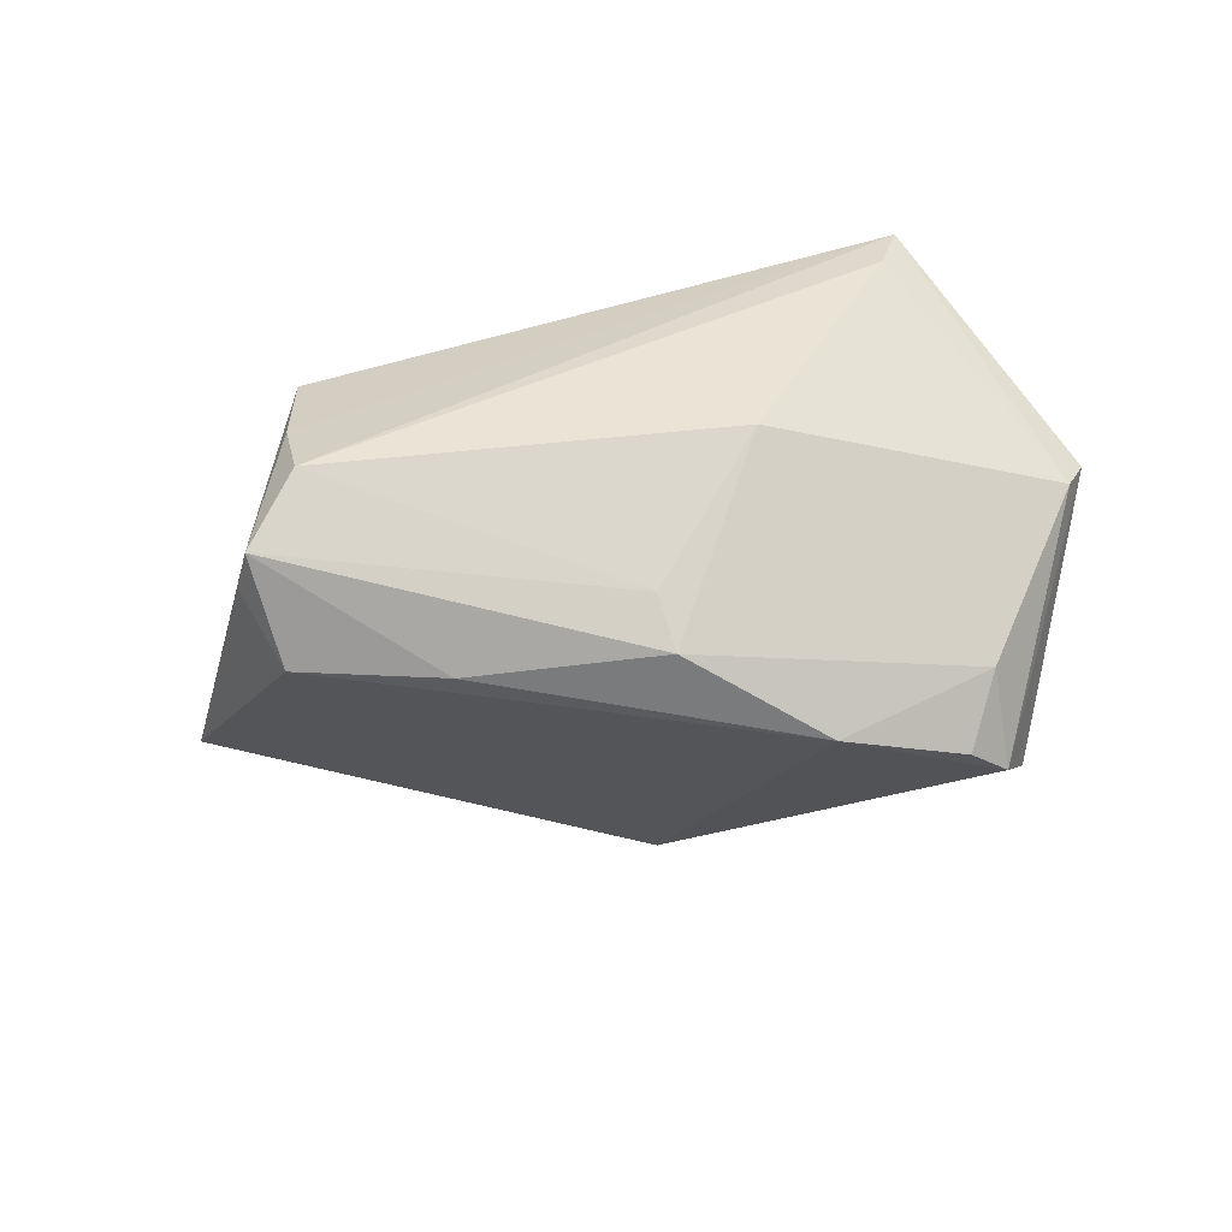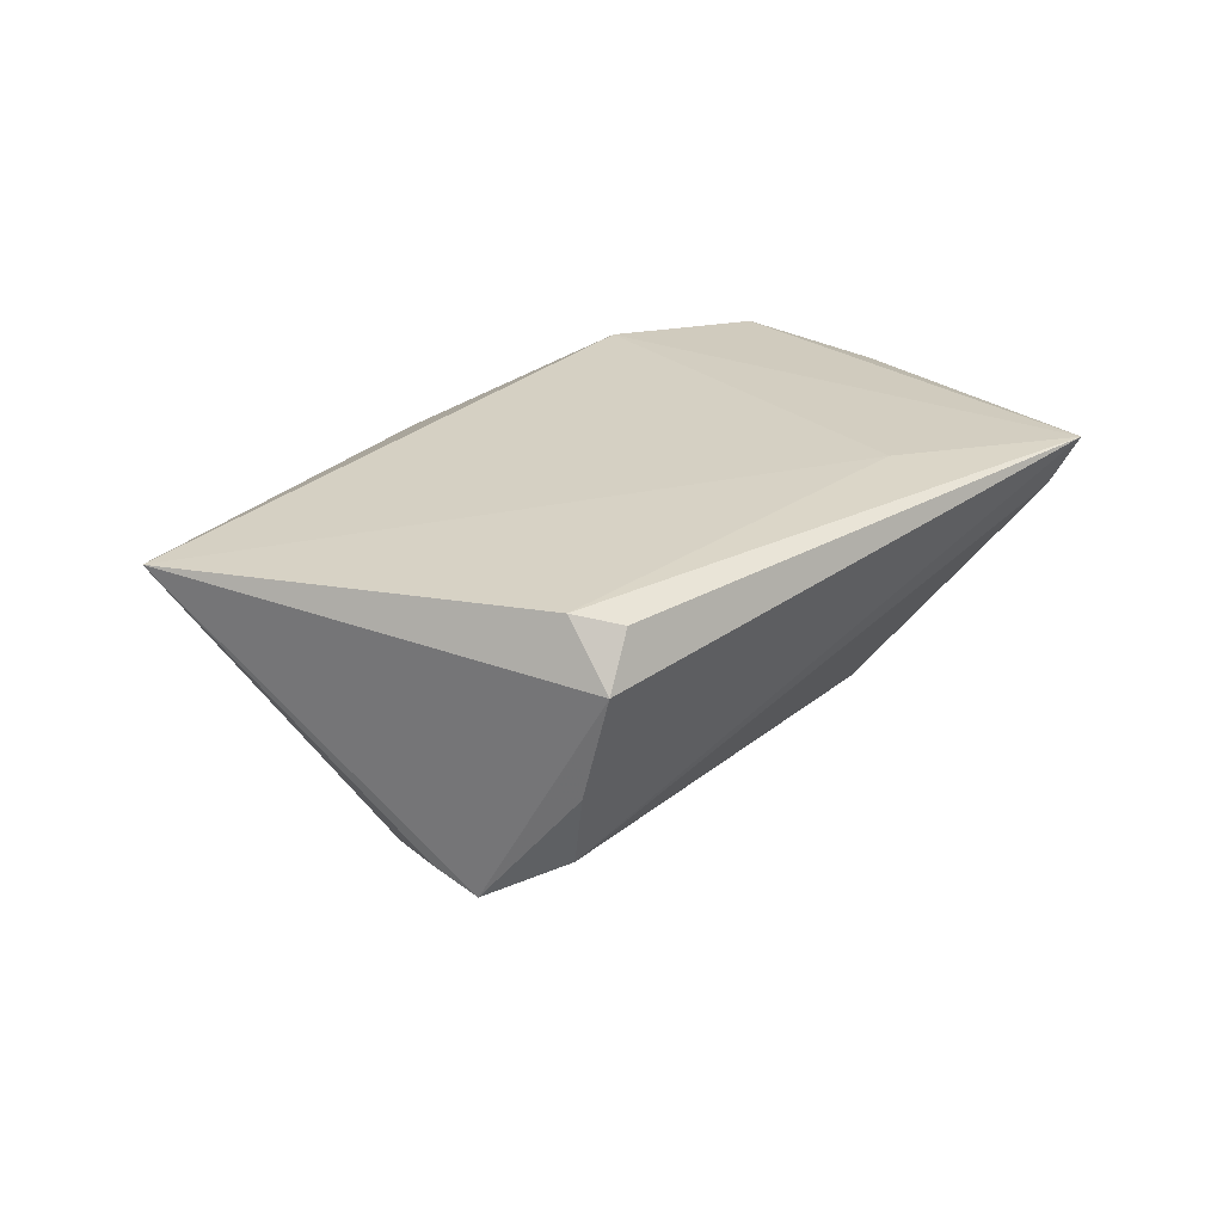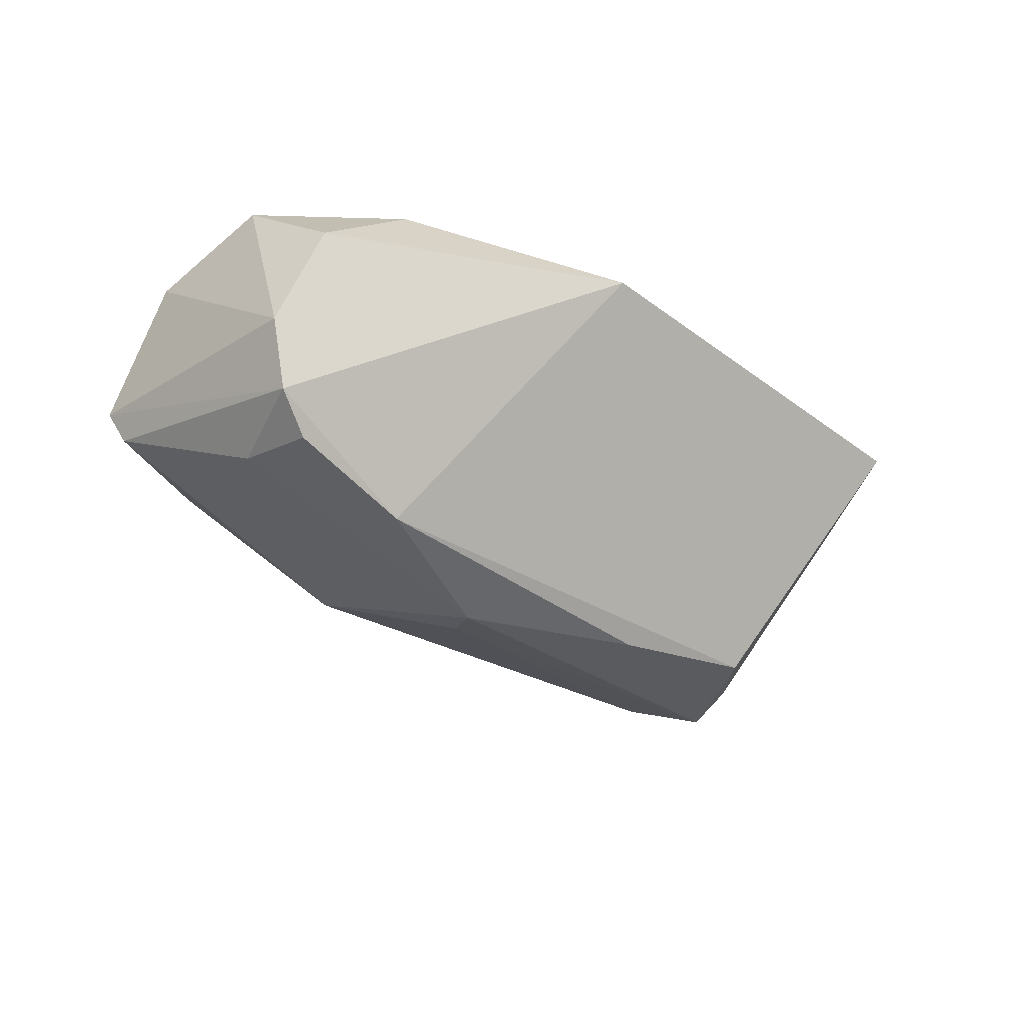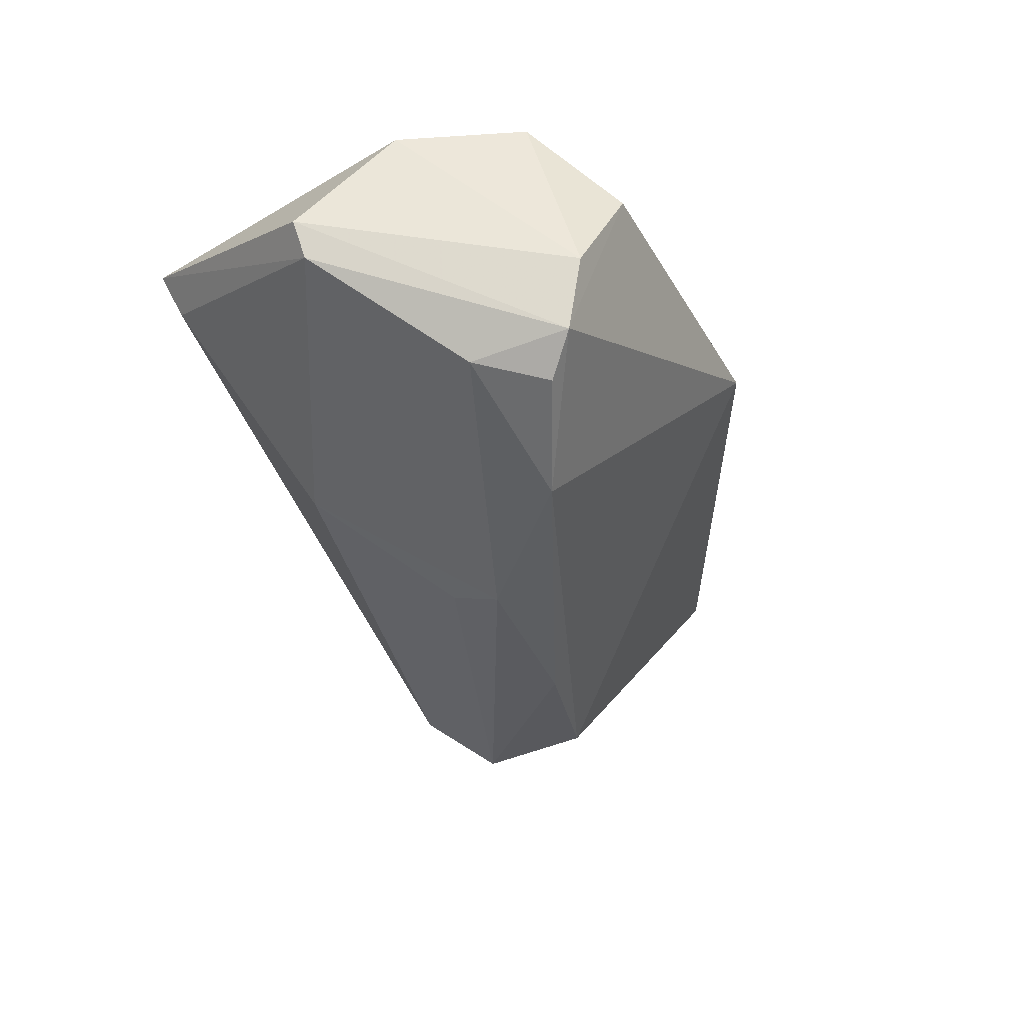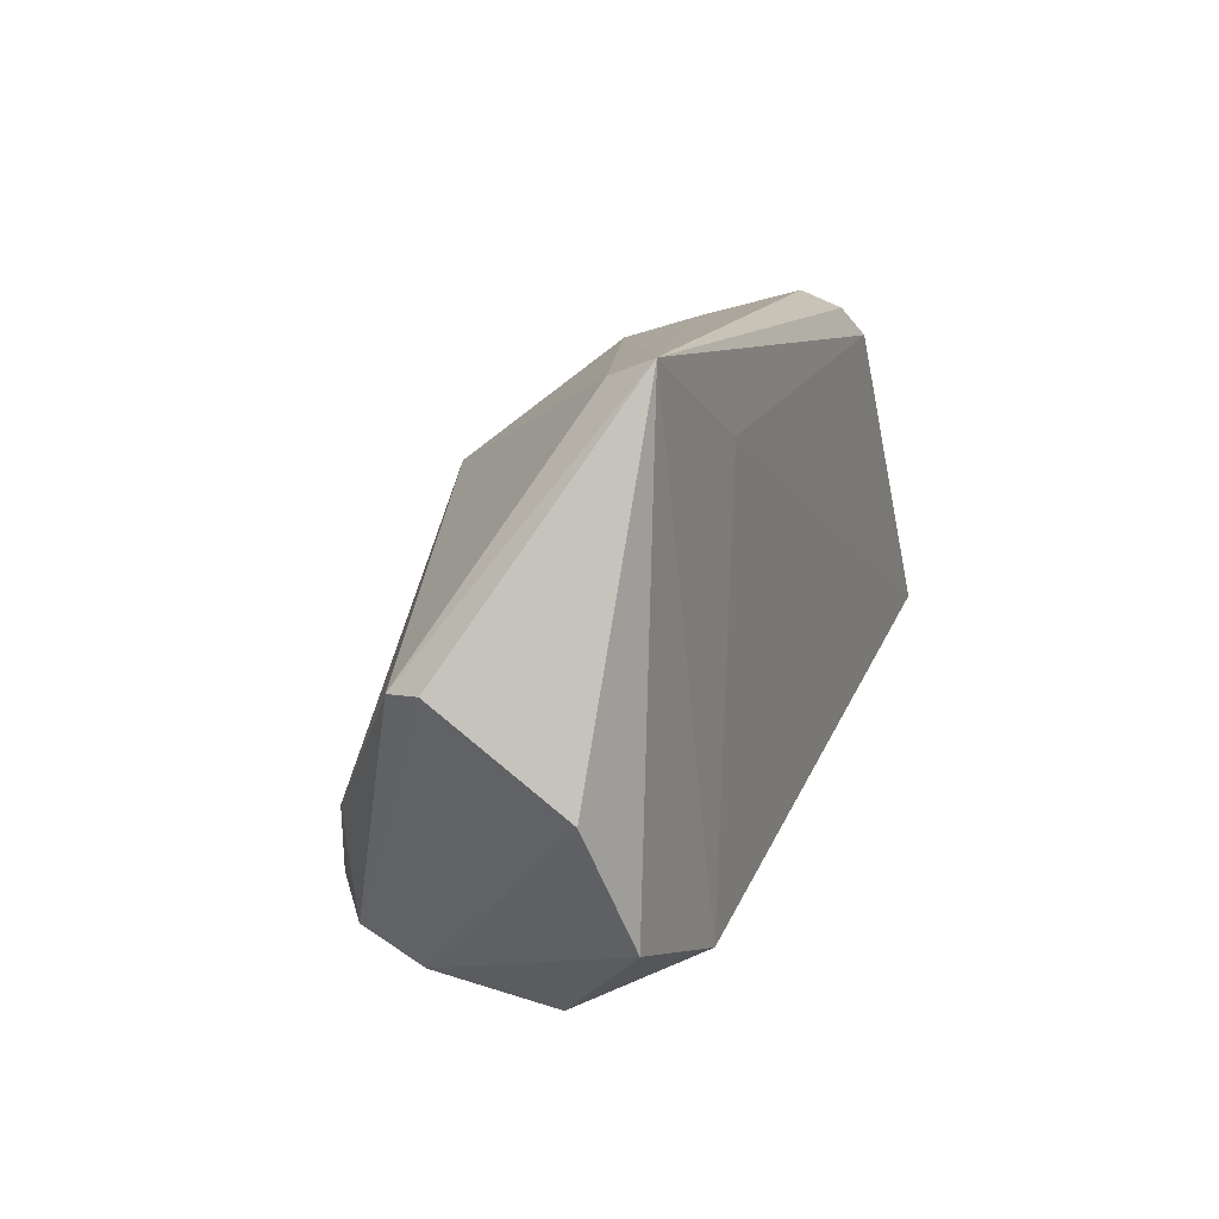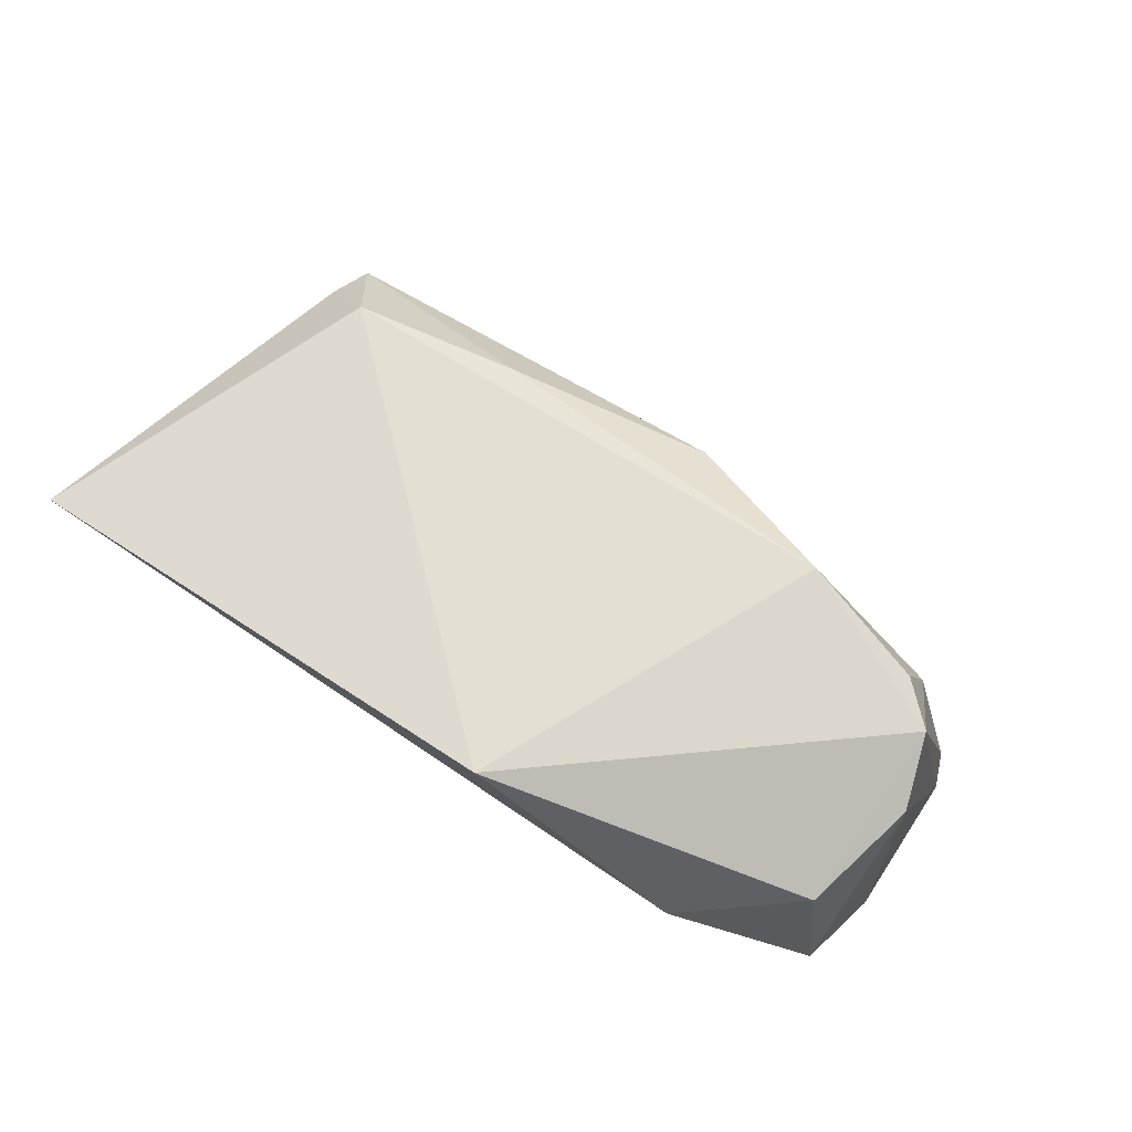
<metadata>
{"format":"obj","ext":"obj","renderer":"f3d","projection":"perspective","resolution":1024,"background":"white","views":[{"elev":-76.7,"azim":-166.3,"up":"+Z"},{"elev":26.0,"azim":137.4,"up":"+Z"},{"elev":-40.2,"azim":-21.3,"up":"+Z"},{"elev":-41.7,"azim":-65.9,"up":"+Z"},{"elev":12.4,"azim":-69.8,"up":"+Y"},{"elev":-68.7,"azim":148.8,"up":"+Y"}]}
</metadata>
<code>
v 0.02419 -0.0004543 -0.02431
v -0.01717 0.01886 -0.01467
v -0.04068 0.03384 0.01602
v -0.03804 -0.0153 -0.02015
v -0.03286 -0.02451 -0.02247
v -0.03985 -0.03161 -0.009664
v -0.02276 -0.03185 0.01672
v -0.03529 -0.03616 0.004134
v -0.04347 -0.02578 0.01544
v -0.03708 -0.02865 -0.01876
v 0.03824 0.03384 0.008012
v 0.04746 0.01482 -0.01729
v 0.03411 0.03213 0.01444
v -0.05534 0.002224 -0.002814
v 0.0388 0.0301 -0.005571
v 0.03724 0.02706 -0.01545
v -0.05178 -0.01023 0.01198
v -0.01766 -0.01786 -0.02643
v 0.03914 0.02832 0.01617
v -0.03782 0.0315 0.009832
v 0.04474 0.01921 -0.02057
v 0.06559 -0.01073 0.01672
v 0.008138 -0.03763 0.009795
v 0.04408 0.004135 -0.02019
v -0.05276 0.001513 -0.007572
v -0.01718 0.02312 0.01672
v -0.001905 -0.002779 -0.02808
v -0.001262 0.004203 -0.02495
f 21 11 22
f 8 10 23
f 7 23 22
f 7 8 23
f 22 11 19
f 23 10 18
f 18 4 27
f 15 3 11
f 11 21 15
f 14 10 6
f 10 8 6
f 26 7 22
f 3 7 26
f 22 19 26
f 26 19 3
f 17 3 14
f 14 6 17
f 11 3 13
f 13 19 11
f 3 19 13
f 14 3 25
f 3 20 25
f 25 10 14
f 25 4 10
f 10 4 5
f 5 18 10
f 4 18 5
f 23 18 24
f 22 23 24
f 9 7 3
f 3 17 9
f 8 7 9
f 9 6 8
f 9 17 6
f 16 15 21
f 3 15 16
f 16 20 3
f 20 16 2
f 2 25 20
f 27 4 2
f 4 25 2
f 1 18 27
f 1 24 18
f 27 21 1
f 21 24 1
f 12 21 22
f 22 24 12
f 12 24 21
f 28 21 27
f 27 2 28
f 28 16 21
f 28 2 16

</code>
